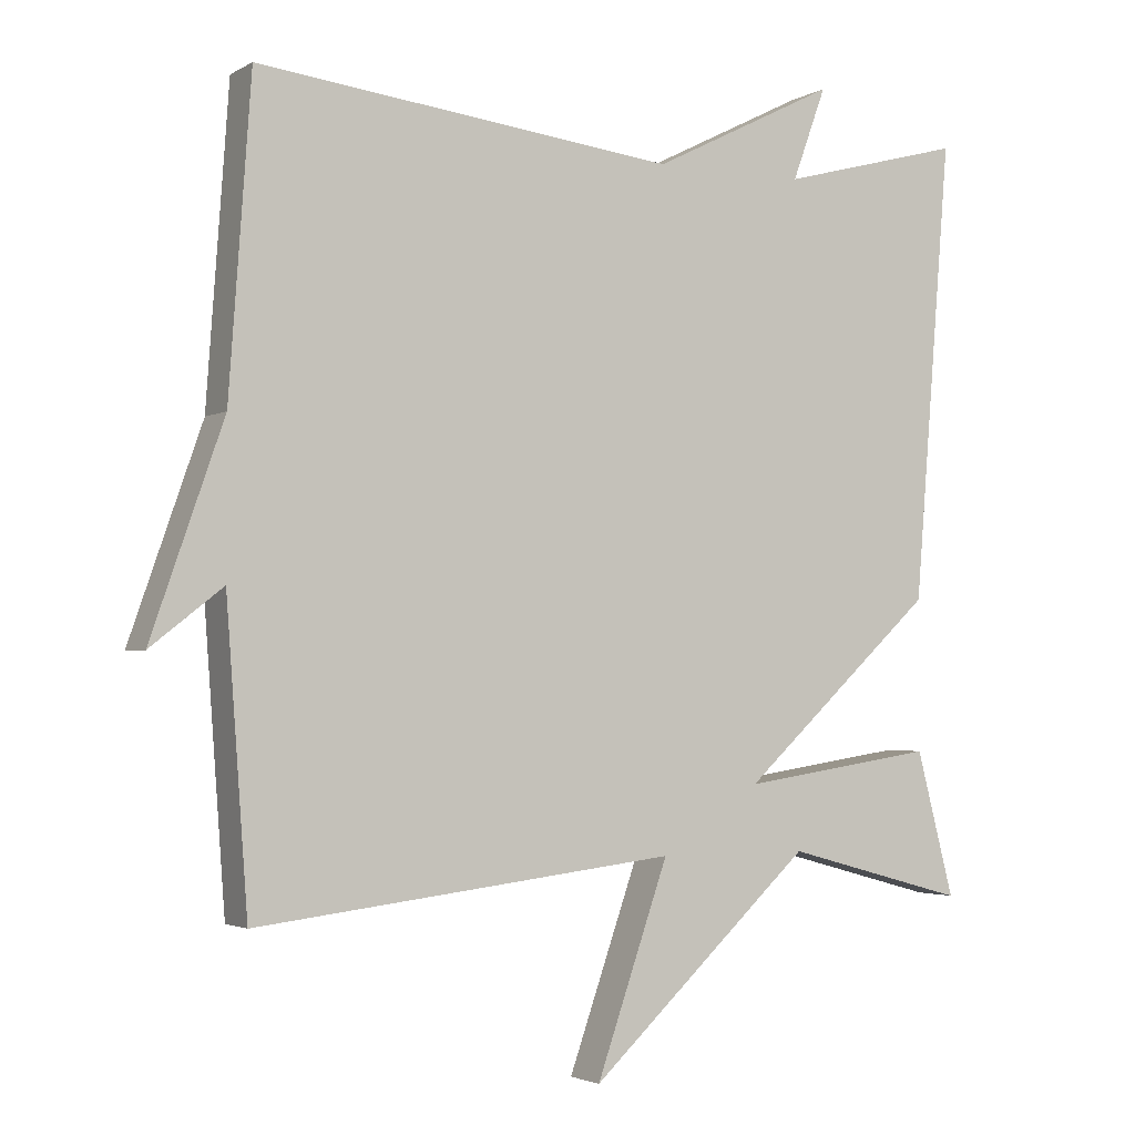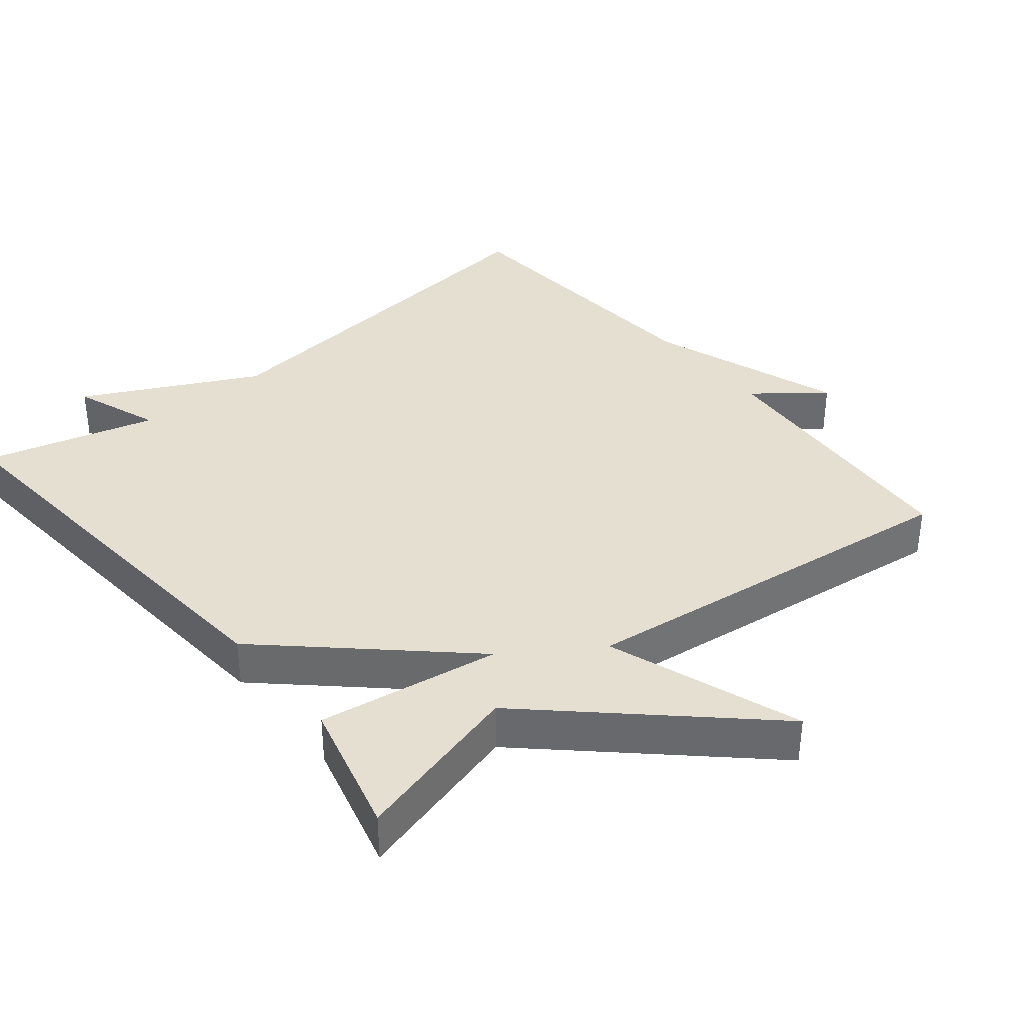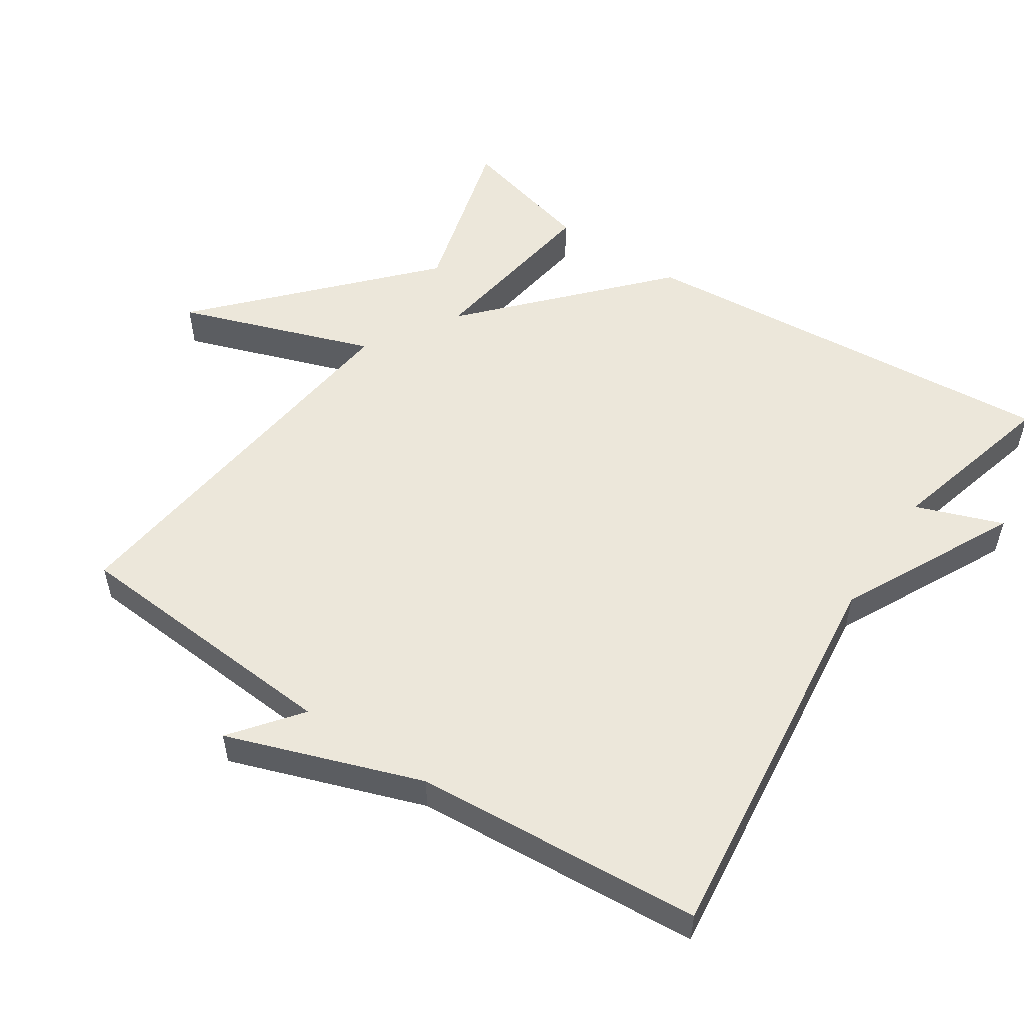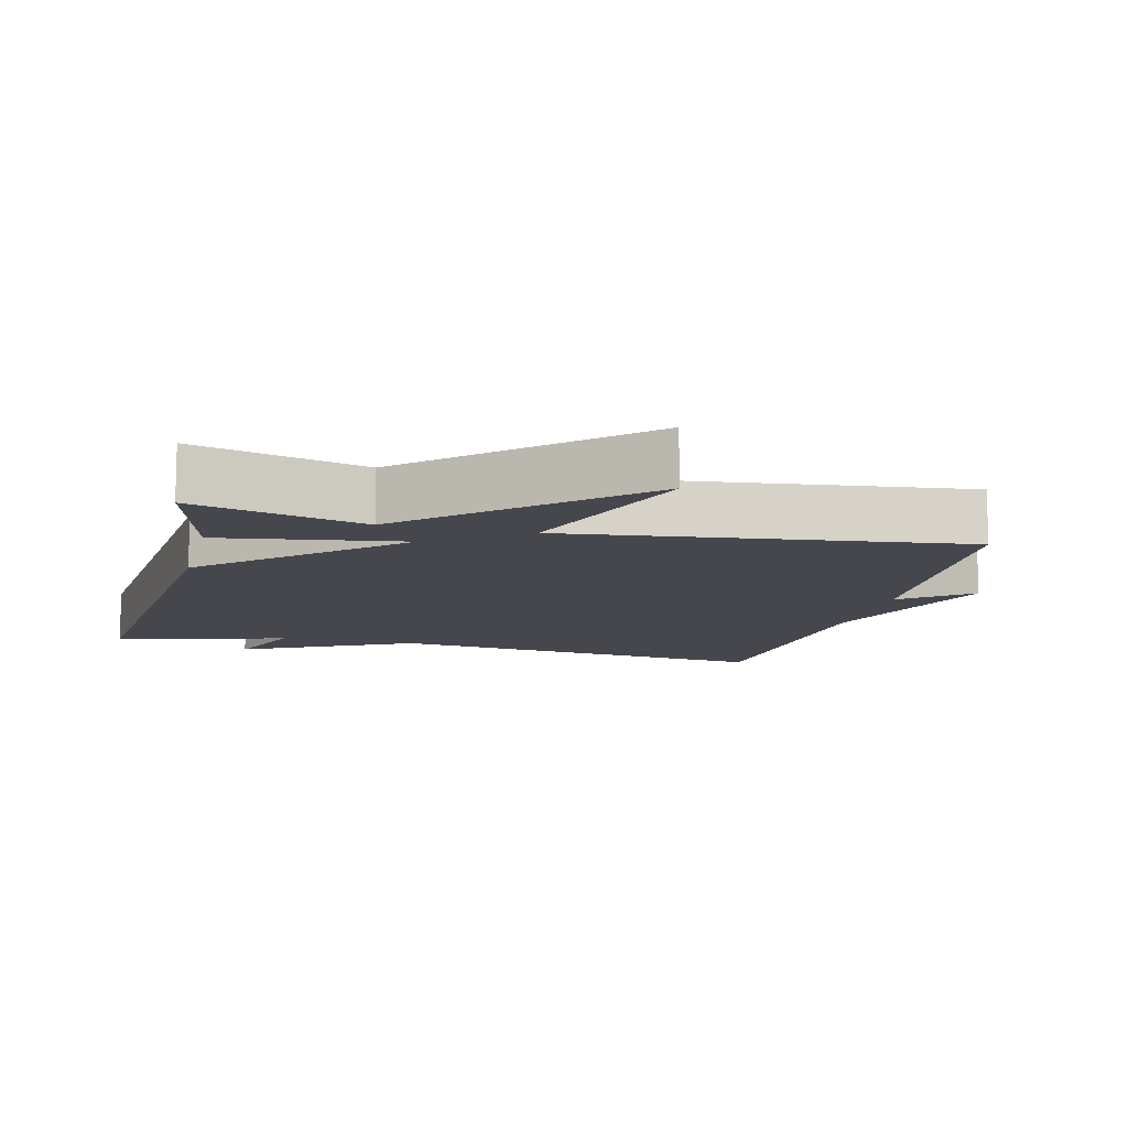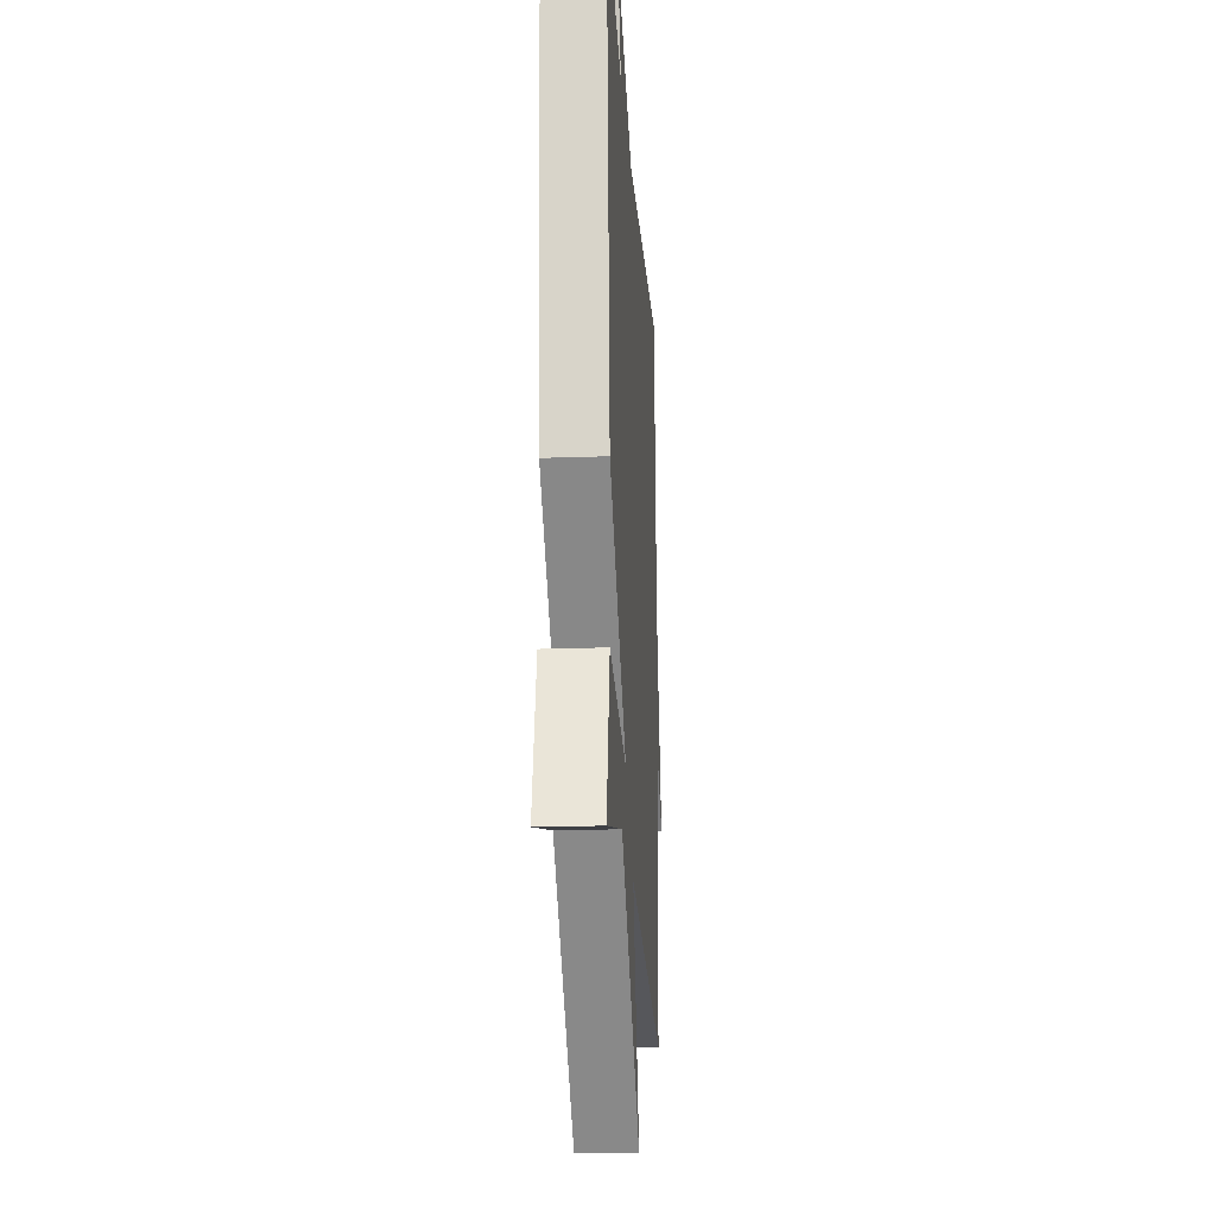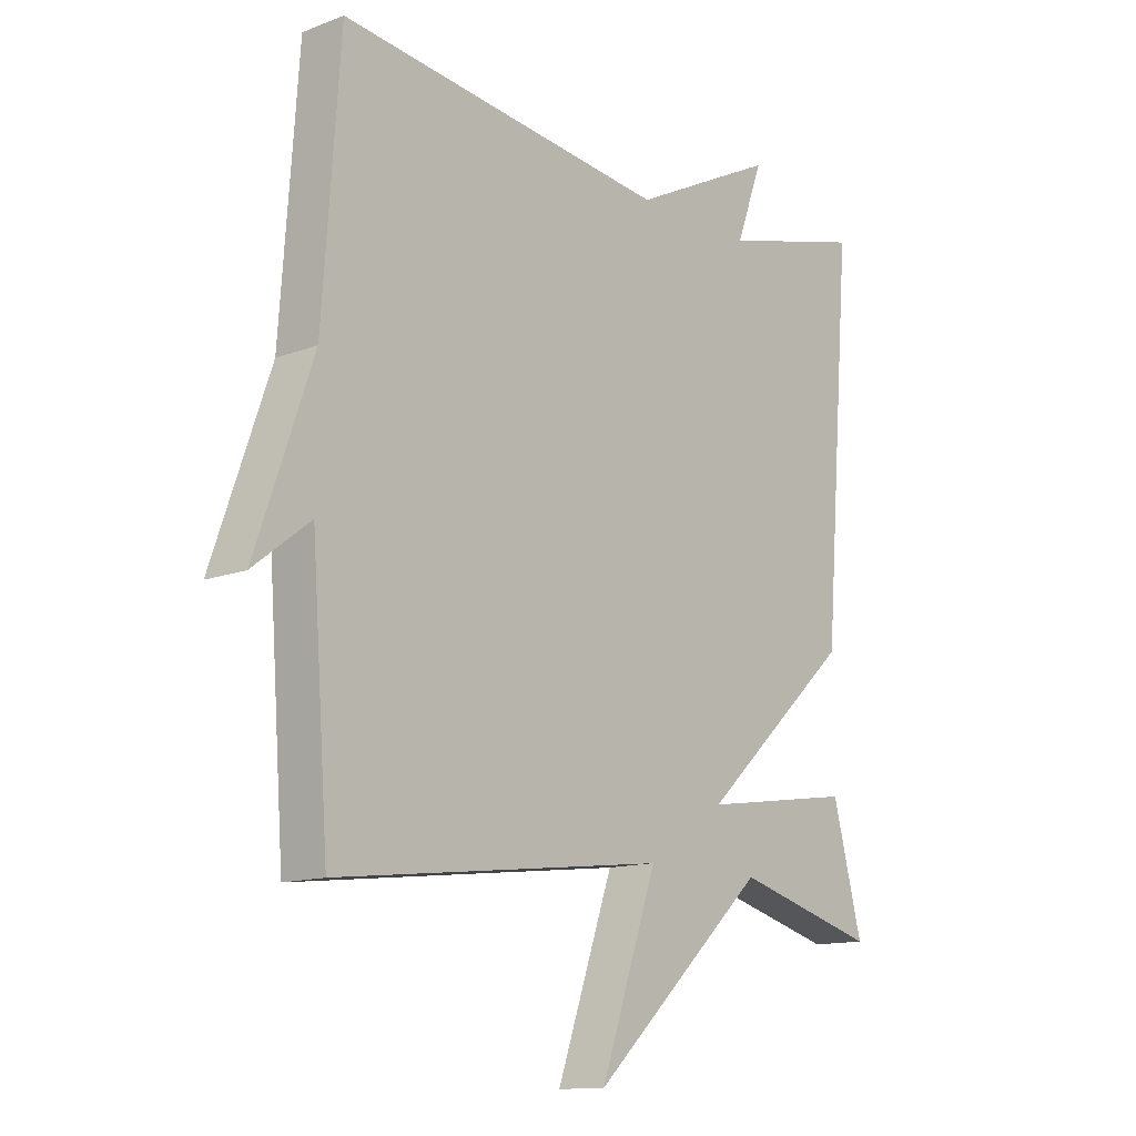
<metadata>
{"format":"obj","ext":"obj","renderer":"f3d","projection":"perspective","resolution":1024,"background":"white","views":[{"elev":-2.7,"azim":-29.1,"up":"+Z"},{"elev":36.7,"azim":140.8,"up":"+Y"},{"elev":53.7,"azim":-56.5,"up":"+Y"},{"elev":-11.0,"azim":166.1,"up":"+Y"},{"elev":-20.5,"azim":93.7,"up":"+Z"},{"elev":-13.2,"azim":-49.1,"up":"+Z"}]}
</metadata>
<code>
v 0.5 0.07 0.5
v 0.45 0.07 -0.108
v 0.191 0.07 -0.347
v 0.45 0.07 -0.308
v 0.5 0.07 -0.5
v 0.258 0.07 -0.434
v -0.038 0.07 -0.709
v 0.058 0.07 -0.434
v -0.5 0.07 -0.5
v -0.529 0.07 -0.108
v -0.625 0.07 -0.183
v -0.529 0.07 0.092
v -0.5 0.07 0.5
v 0.056 0.07 0.435
v 0.301 0.07 0.558
v 0.256 0.07 0.435
v 0.5 0 0.5
v 0.45 0 -0.108
v 0.191 0 -0.347
v 0.45 0 -0.308
v 0.5 0 -0.5
v 0.258 0 -0.434
v -0.038 0 -0.709
v 0.058 0 -0.434
v -0.5 0 -0.5
v -0.529 0 -0.108
v -0.625 0 -0.183
v -0.529 0 0.092
v -0.5 0 0.5
v 0.056 0 0.435
v 0.301 0 0.558
v 0.256 0 0.435
f 14 15 16
f 12 13 14
f 10 11 12 14
f 10 14 16
f 9 10 16
f 8 9 16
f 6 7 8
f 3 4 5 6
f 3 6 8
f 3 8 16
f 2 3 16
f 1 2 16
f 32 31 30
f 30 29 28
f 30 28 27 26
f 32 30 26
f 32 26 25
f 32 25 24
f 24 23 22
f 22 21 20 19
f 24 22 19
f 32 24 19
f 32 19 18
f 32 18 17
f 1 17 18 2
f 2 18 19 3
f 3 19 20 4
f 4 20 21 5
f 5 21 22 6
f 6 22 23 7
f 7 23 24 8
f 8 24 25 9
f 9 25 26 10
f 10 26 27 11
f 11 27 28 12
f 12 28 29 13
f 13 29 30 14
f 14 30 31 15
f 15 31 32 16
f 16 32 17 1

</code>
